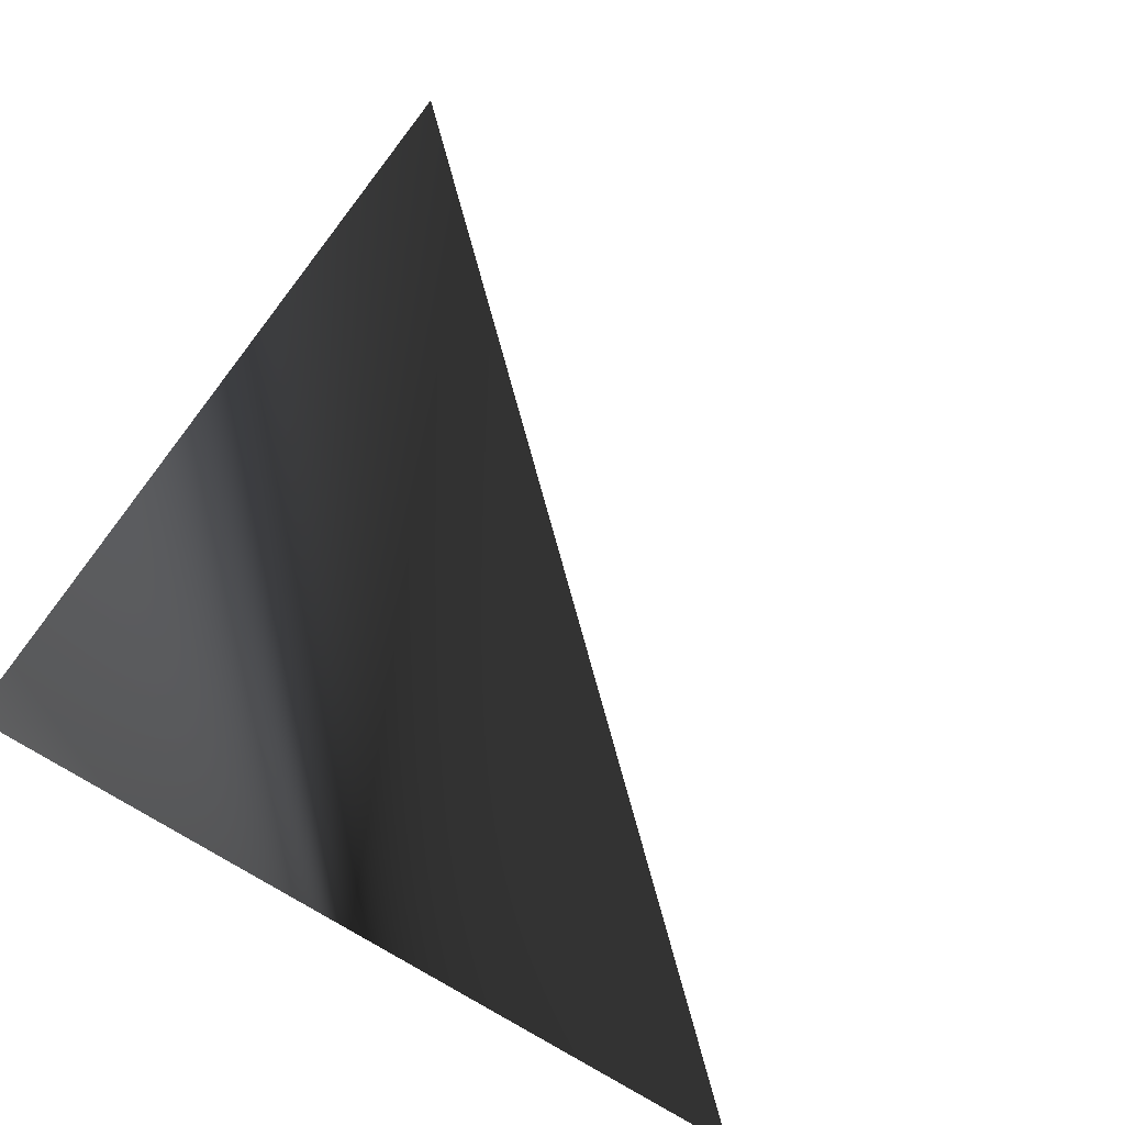
<metadata>
{"format":"obj","ext":"obj","renderer":"f3d","projection":"perspective","resolution":1024,"background":"white","views":[{"elev":63.5,"azim":29.8,"up":"+Z"}]}
</metadata>
<code>
v 0.9885 1.883 -0.7933
v 1.746 1.768 -0.7523
v -0.4904 1.318 -0.5734
v 3.246 1.369 0.03698
v 0.5848 1.74 -0.7575
v 3.468 1.225 -0.4561
v 1.736 1.31 -1.179
v -0.4744 0.9621 -0.876
v -0.7945 0.7291 -0.8329
v -1.002 1.042 -0.6979
v -0.8041 1.082 -0.7033
v -0.8115 1.231 -0.3294
v -1.009 1.175 -0.3797
v -0.8041 1.035 0.1569
v -1.002 1.021 0.03018
v -0.9927 0.7181 0.2732
v -0.7945 0.7018 0.4442
v -0.7946 0.4109 0.2447
v -0.9906 0.4454 0.1134
v -0.9888 0.3349 -0.3064
v -0.7944 0.2925 -0.2549
f 1 212 596
f 203 595 211
f 1 211 601
f 208 602 212
f 2 400 714
f 425 594 215
f 215 600 426
f 2 426 713
f 379 679 329
f 3 329 597

</code>
